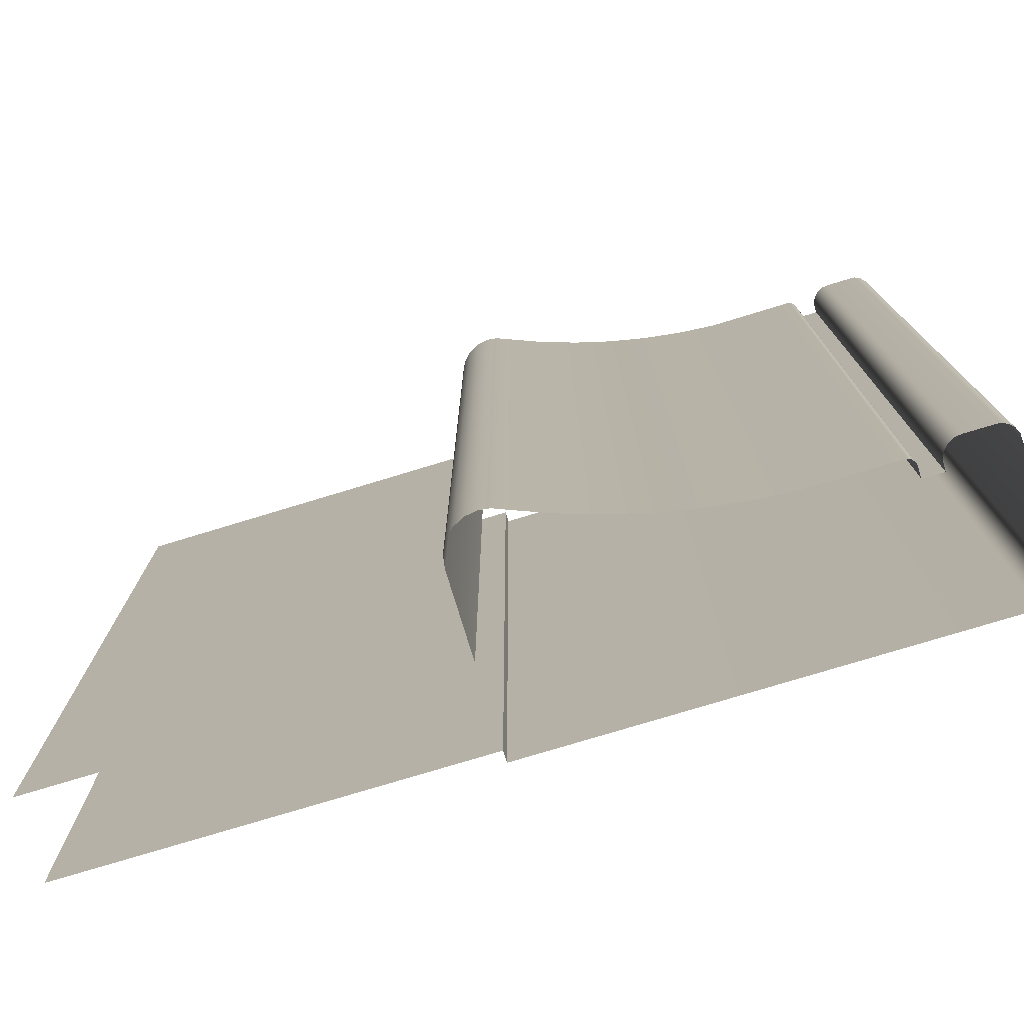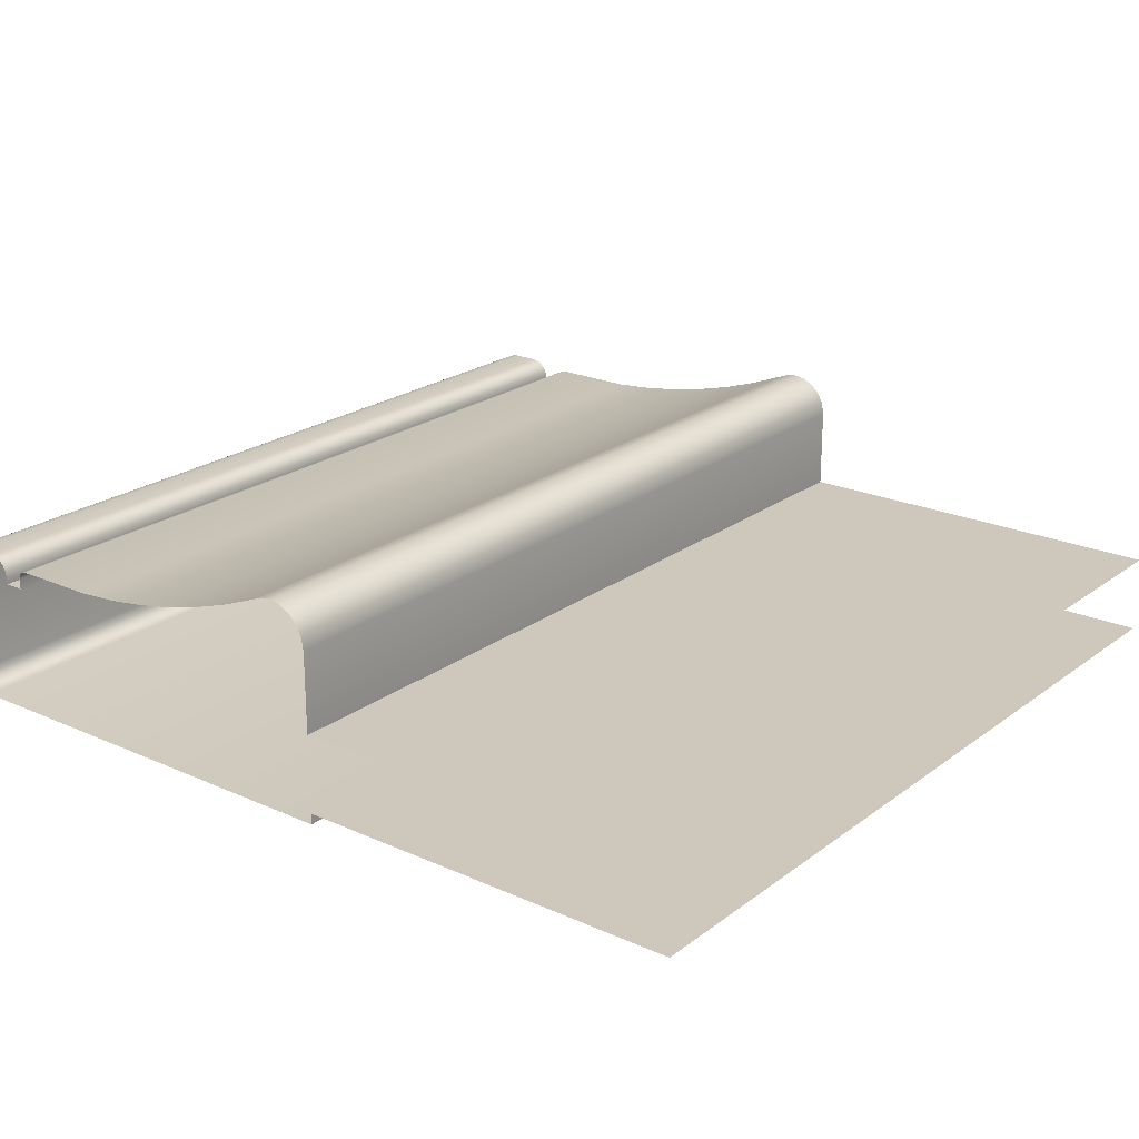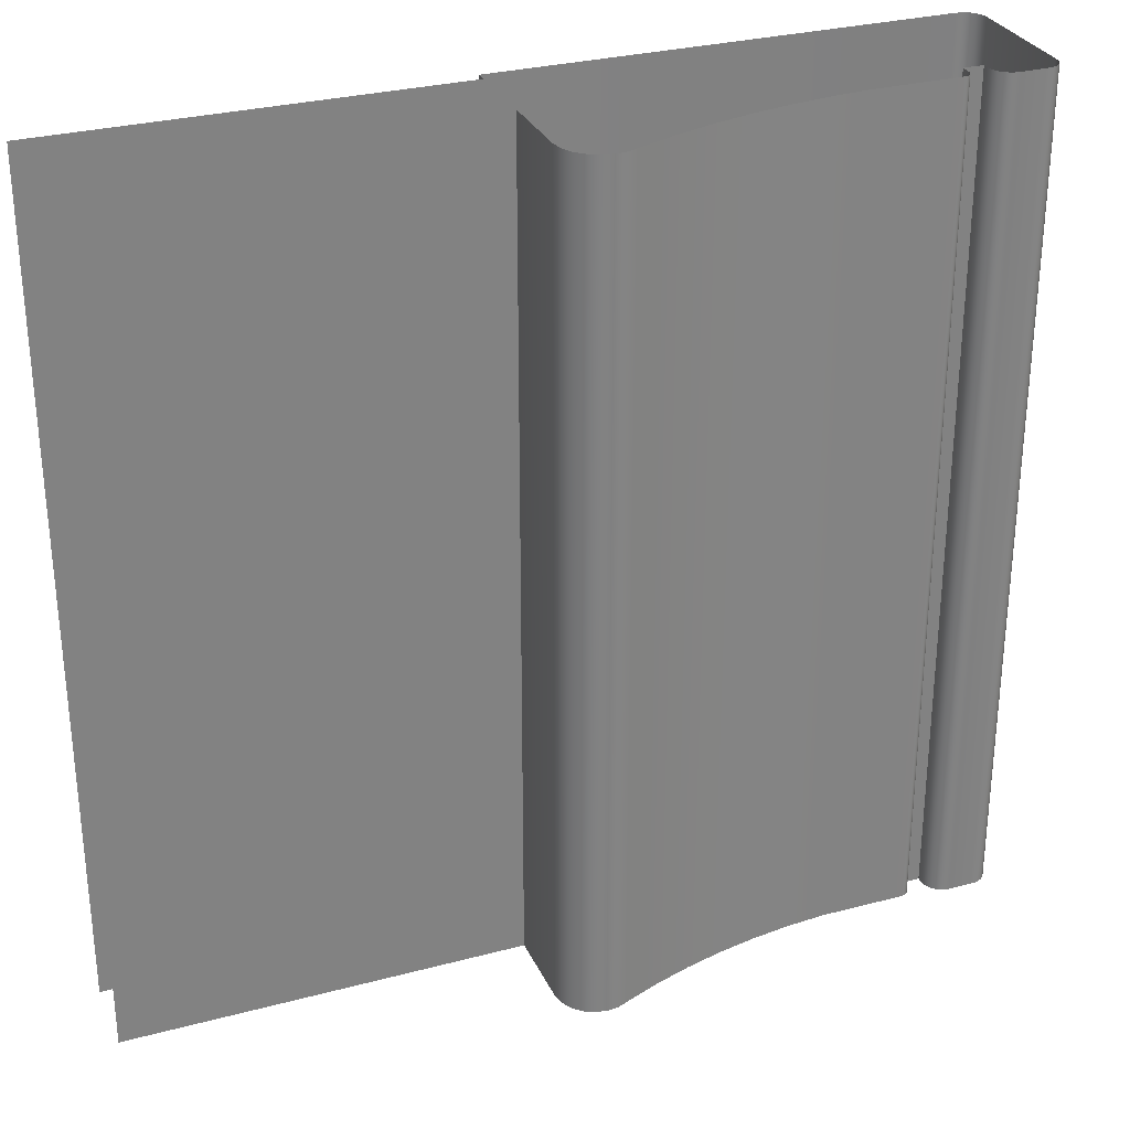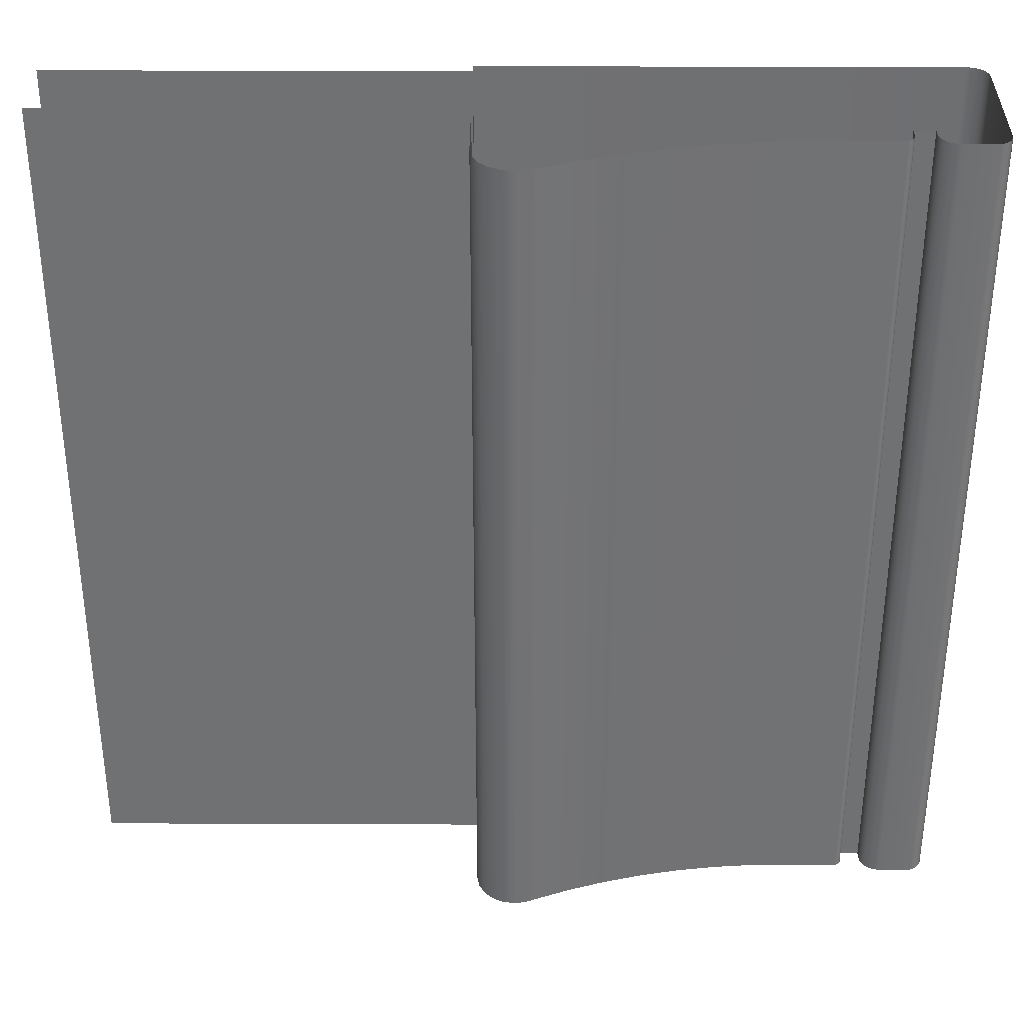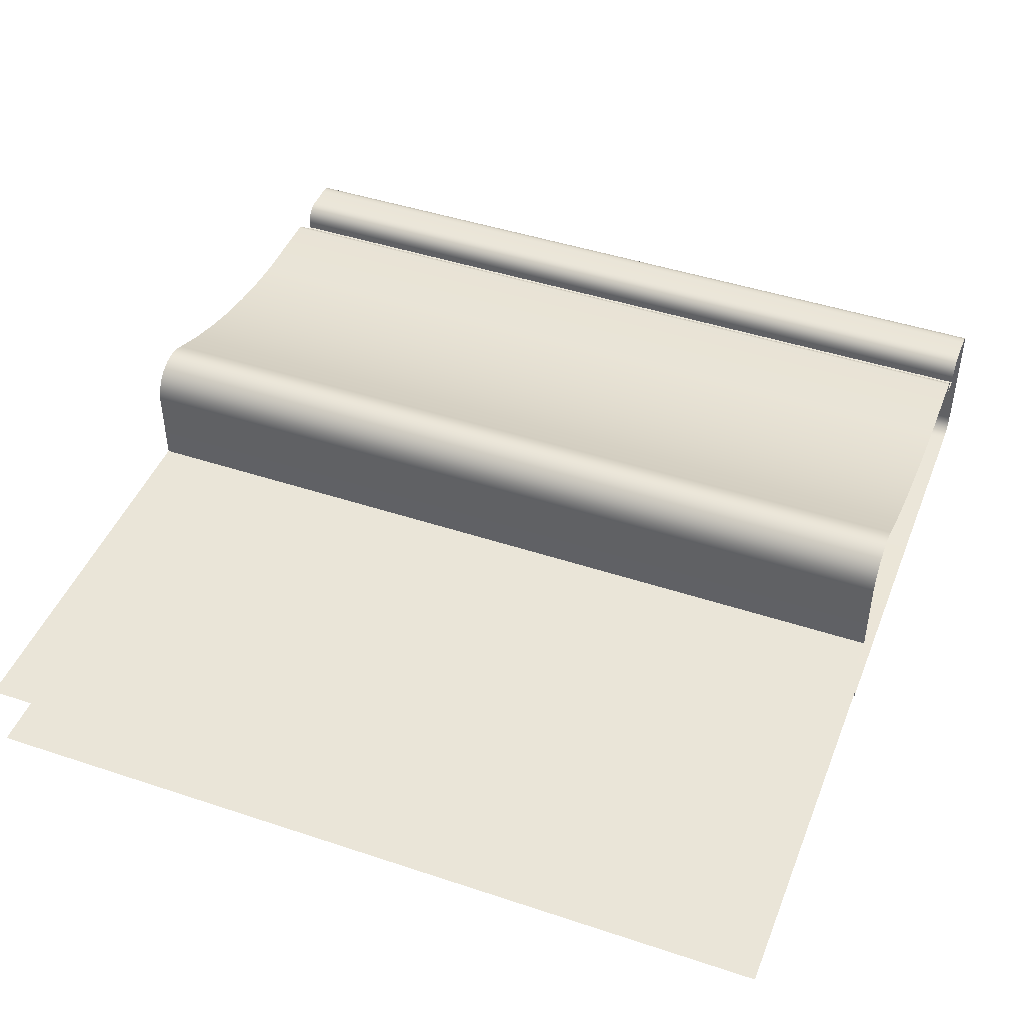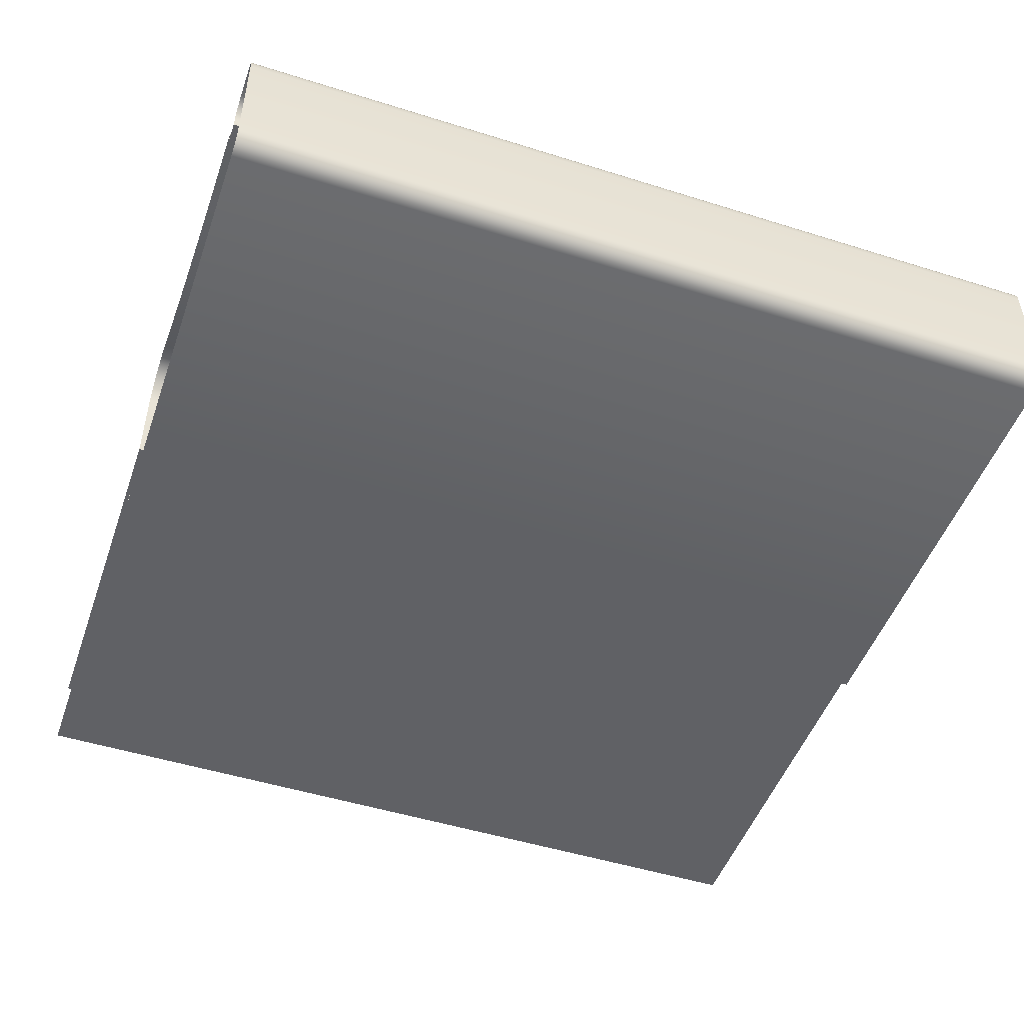
<metadata>
{"format":"obj","ext":"obj","renderer":"f3d","projection":"perspective","resolution":1024,"background":"white","views":[{"elev":-76.7,"azim":16.9,"up":"+Y"},{"elev":21.9,"azim":-141.9,"up":"+Z"},{"elev":29.7,"azim":-21.3,"up":"+Y"},{"elev":34.8,"azim":0.3,"up":"+Y"},{"elev":45.2,"azim":-69.0,"up":"+Z"},{"elev":-49.4,"azim":70.8,"up":"+Z"}]}
</metadata>
<code>
o DF_12_CR1/DF_12_CR/mesh34/mesh34-geometry#mesh34-geometry
v 0.8153 0.3763 0.2399
v 0.8128 0.2924 0.2399
v 0.8153 0.2924 0.2399
v 0.8128 0.3763 0.2399
v 0.8159 0.3763 0.2399
v 0.8122 0.2924 0.2398
v 0.8159 0.2924 0.2399
v 0.8122 0.3763 0.2398
v 0.8165 0.3763 0.2396
v 0.8116 0.3763 0.2395
v 0.8165 0.2924 0.2396
v 0.8116 0.2924 0.2395
v 0.817 0.2924 0.2392
v 0.8112 0.3763 0.2391
v 0.817 0.3763 0.2392
v 0.8112 0.2924 0.2391
v 0.8172 0.2924 0.2386
v 0.8109 0.3763 0.2385
v 0.8172 0.3763 0.2386
v 0.8109 0.2924 0.2385
v 0.8173 0.2924 0.2379
v 0.8108 0.3763 0.2379
v 0.8173 0.3763 0.2379
v 0.8108 0.2924 0.2379
v 0.8173 0.2924 0.2262
v 0.8108 0.3763 0.2373
v 0.8173 0.3763 0.2262
v 0.8108 0.2924 0.2373
v 0.8172 0.2924 0.2256
v 0.8088 0.2924 0.2373
v 0.8172 0.3763 0.2256
v 0.8088 0.3763 0.2373
v 0.8169 0.2924 0.225
v 0.8088 0.3763 0.2383
v 0.8169 0.3763 0.225
v 0.8088 0.2924 0.2383
v 0.8165 0.2924 0.2246
v 0.8088 0.3763 0.2386
v 0.8165 0.3763 0.2246
v 0.8088 0.2924 0.2386
v 0.8159 0.3763 0.2243
v 0.8087 0.3763 0.2389
v 0.8159 0.2924 0.2243
v 0.8087 0.2924 0.2389
v 0.8153 0.3763 0.2242
v 0.8085 0.2924 0.2391
v 0.8153 0.2924 0.2242
v 0.8085 0.3763 0.2391
v 0.7707 0.3763 0.2242
v 0.8082 0.2924 0.2392
v 0.7707 0.2924 0.2242
v 0.8082 0.3763 0.2392
v 0.7707 0.2924 0.2253
v 0.808 0.2924 0.2392
v 0.7707 0.3763 0.2253
v 0.808 0.3763 0.2392
v 0.7312 0.3763 0.2253
v 0.7994 0.2924 0.2392
v 0.7312 0.2924 0.2253
v 0.7994 0.3763 0.2392
v 0.7954 0.2924 0.2395
v 0.7954 0.3763 0.2395
v 0.7916 0.2924 0.2401
v 0.7916 0.3763 0.2401
v 0.7877 0.2924 0.2409
v 0.7877 0.3763 0.2409
v 0.7839 0.2924 0.2419
v 0.7839 0.3763 0.2419
v 0.7802 0.2924 0.2431
v 0.7802 0.3763 0.2431
v 0.7766 0.2924 0.2445
v 0.7766 0.3763 0.2445
v 0.7756 0.2924 0.2449
v 0.7756 0.3763 0.2449
v 0.7745 0.2924 0.2451
v 0.7745 0.3763 0.2451
v 0.7733 0.2924 0.2449
v 0.7733 0.3763 0.2449
v 0.7723 0.2924 0.2443
v 0.7723 0.3763 0.2443
v 0.7714 0.2924 0.2435
v 0.7714 0.3763 0.2435
v 0.7709 0.3763 0.2424
v 0.7709 0.2924 0.2424
v 0.7707 0.3763 0.2412
v 0.7707 0.2924 0.2412
v 0.7707 0.3763 0.2331
v 0.7707 0.2924 0.2331
v 0.7312 0.2924 0.2331
v 0.7312 0.3763 0.2331
f 1 2 3
f 2 1 4
f 3 5 1
f 4 6 2
f 5 3 7
f 6 4 8
f 7 9 5
f 10 6 8
f 9 7 11
f 6 10 12
f 13 9 11
f 14 12 10
f 9 13 15
f 12 14 16
f 17 15 13
f 18 16 14
f 15 17 19
f 16 18 20
f 21 19 17
f 22 20 18
f 19 21 23
f 20 22 24
f 25 23 21
f 26 24 22
f 23 25 27
f 24 26 28
f 29 27 25
f 26 30 28
f 27 29 31
f 30 26 32
f 33 31 29
f 34 30 32
f 31 33 35
f 30 34 36
f 37 35 33
f 38 36 34
f 35 37 39
f 36 38 40
f 37 41 39
f 42 40 38
f 41 37 43
f 40 42 44
f 43 45 41
f 42 46 44
f 45 43 47
f 46 42 48
f 47 49 45
f 48 50 46
f 49 47 51
f 50 48 52
f 53 49 51
f 52 54 50
f 49 53 55
f 54 52 56
f 53 57 55
f 56 58 54
f 57 53 59
f 58 56 60
f 60 61 58
f 61 60 62
f 62 63 61
f 63 62 64
f 64 65 63
f 65 64 66
f 66 67 65
f 67 66 68
f 68 69 67
f 69 68 70
f 70 71 69
f 71 70 72
f 72 73 71
f 73 72 74
f 74 75 73
f 75 74 76
f 76 77 75
f 77 76 78
f 78 79 77
f 79 78 80
f 80 81 79
f 81 80 82
f 83 81 82
f 81 83 84
f 85 84 83
f 84 85 86
f 87 86 85
f 86 87 88
f 87 89 88
f 89 87 90
f 3 2 1
f 4 1 2
f 1 5 3
f 2 6 4
f 7 3 5
f 8 4 6
f 5 9 7
f 8 6 10
f 11 7 9
f 12 10 6
f 11 9 13
f 10 12 14
f 15 13 9
f 16 14 12
f 13 15 17
f 14 16 18
f 19 17 15
f 20 18 16
f 17 19 21
f 18 20 22
f 23 21 19
f 24 22 20
f 21 23 25
f 22 24 26
f 27 25 23
f 28 26 24
f 25 27 29
f 28 30 26
f 31 29 27
f 32 26 30
f 29 31 33
f 32 30 34
f 35 33 31
f 36 34 30
f 33 35 37
f 34 36 38
f 39 37 35
f 40 38 36
f 39 41 37
f 38 40 42
f 43 37 41
f 44 42 40
f 41 45 43
f 44 46 42
f 47 43 45
f 48 42 46
f 45 49 47
f 46 50 48
f 51 47 49
f 52 48 50
f 51 49 53
f 50 54 52
f 55 53 49
f 56 52 54
f 55 57 53
f 54 58 56
f 59 53 57
f 60 56 58
f 58 61 60
f 62 60 61
f 61 63 62
f 64 62 63
f 63 65 64
f 66 64 65
f 65 67 66
f 68 66 67
f 67 69 68
f 70 68 69
f 69 71 70
f 72 70 71
f 71 73 72
f 74 72 73
f 73 75 74
f 76 74 75
f 75 77 76
f 78 76 77
f 77 79 78
f 80 78 79
f 79 81 80
f 82 80 81
f 82 81 83
f 84 83 81
f 83 84 85
f 86 85 84
f 85 86 87
f 88 87 86
f 88 89 87
f 90 87 89

</code>
